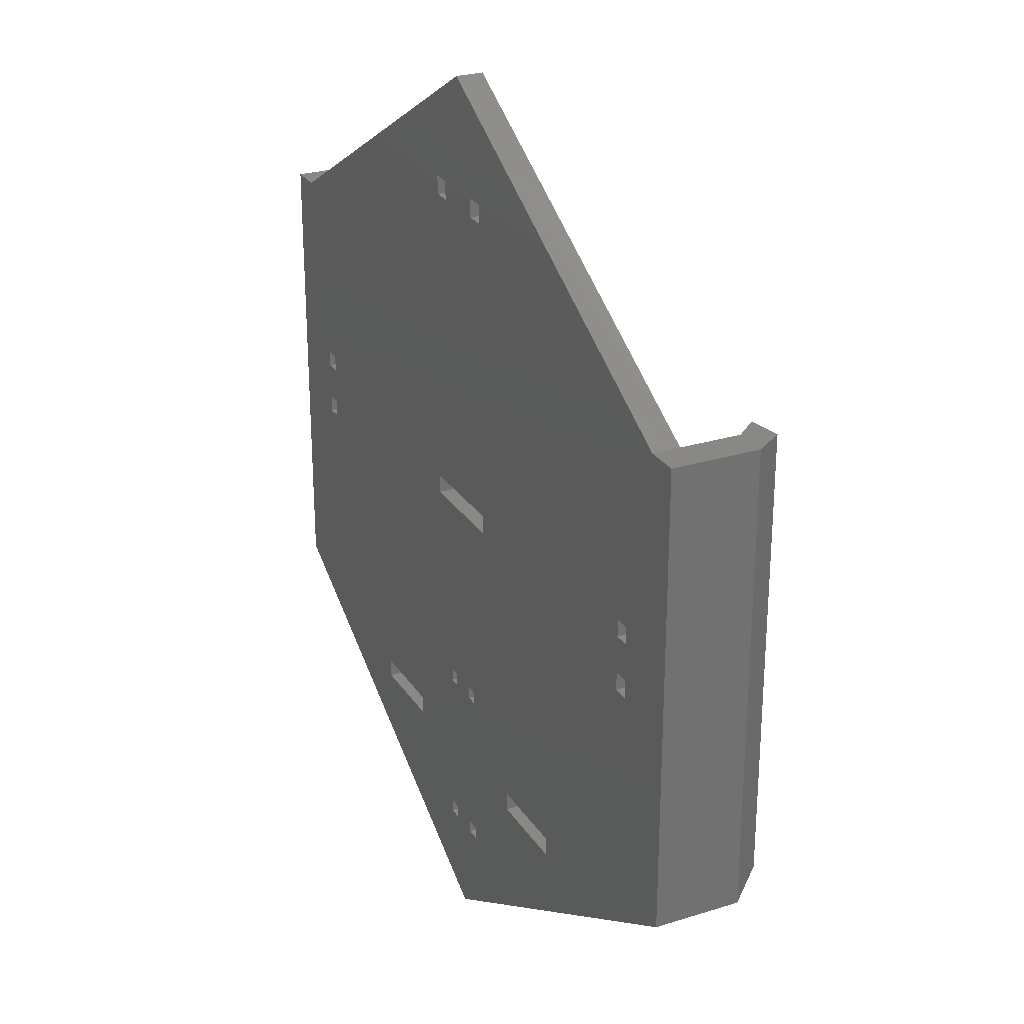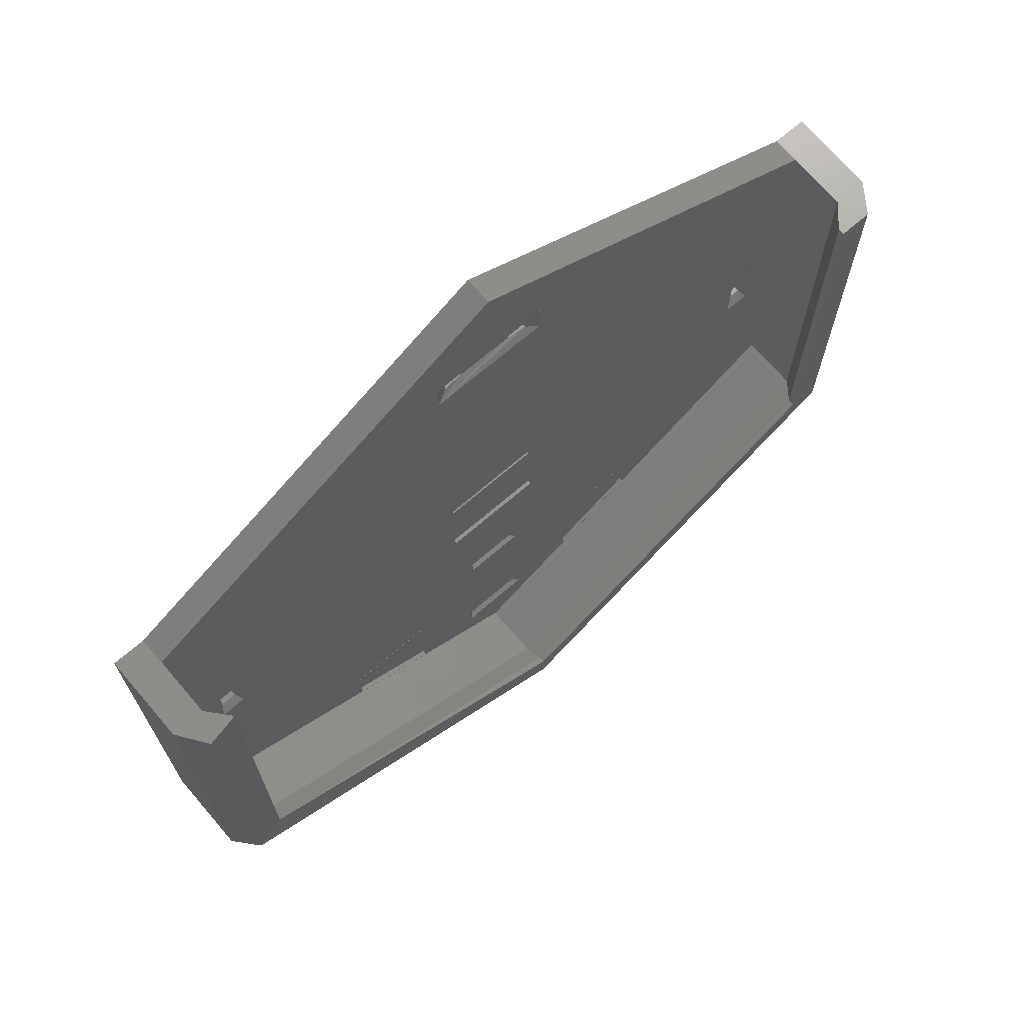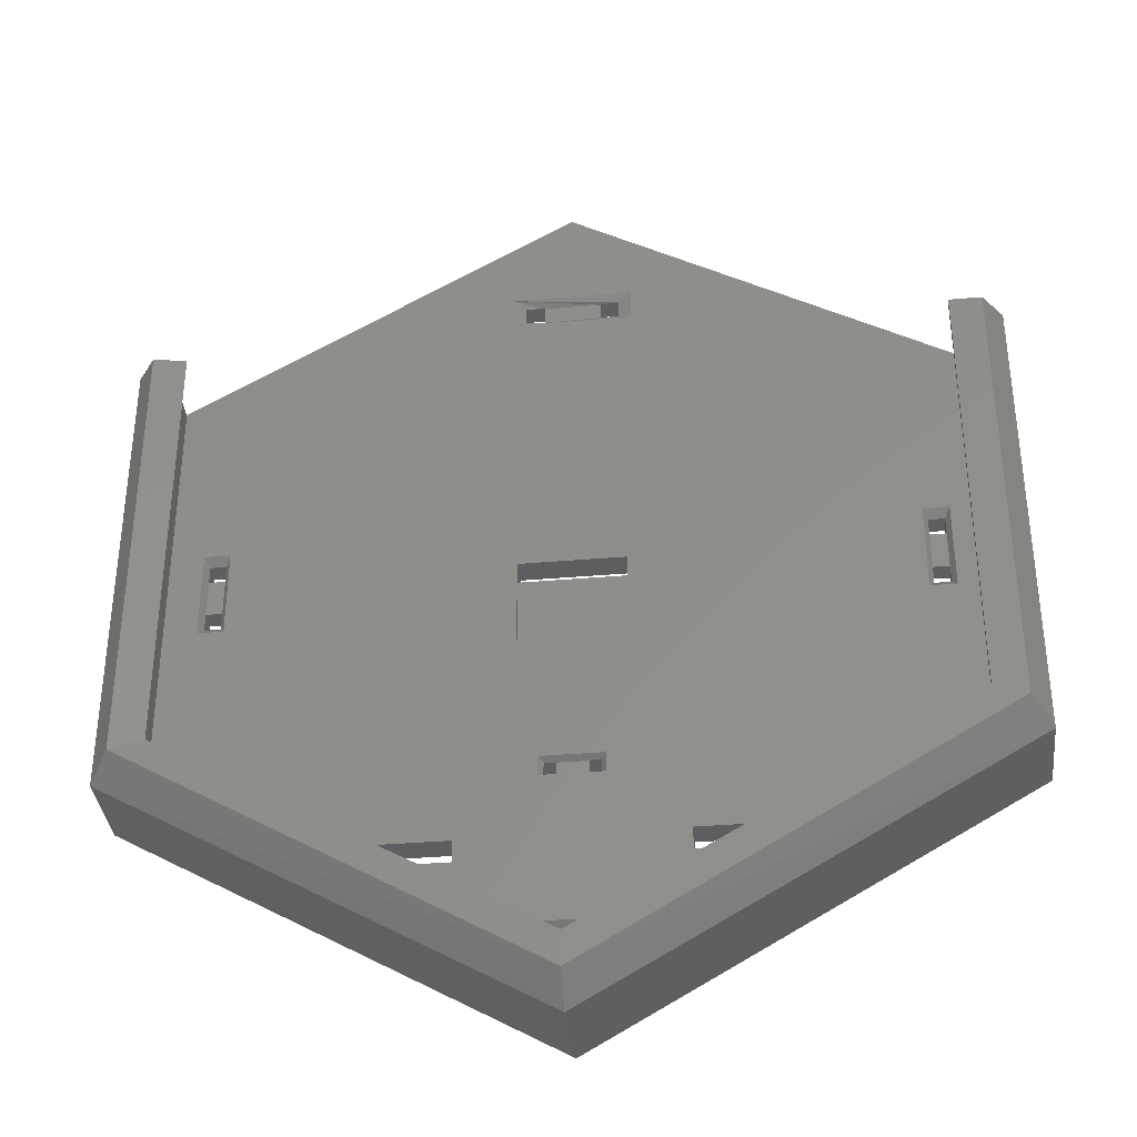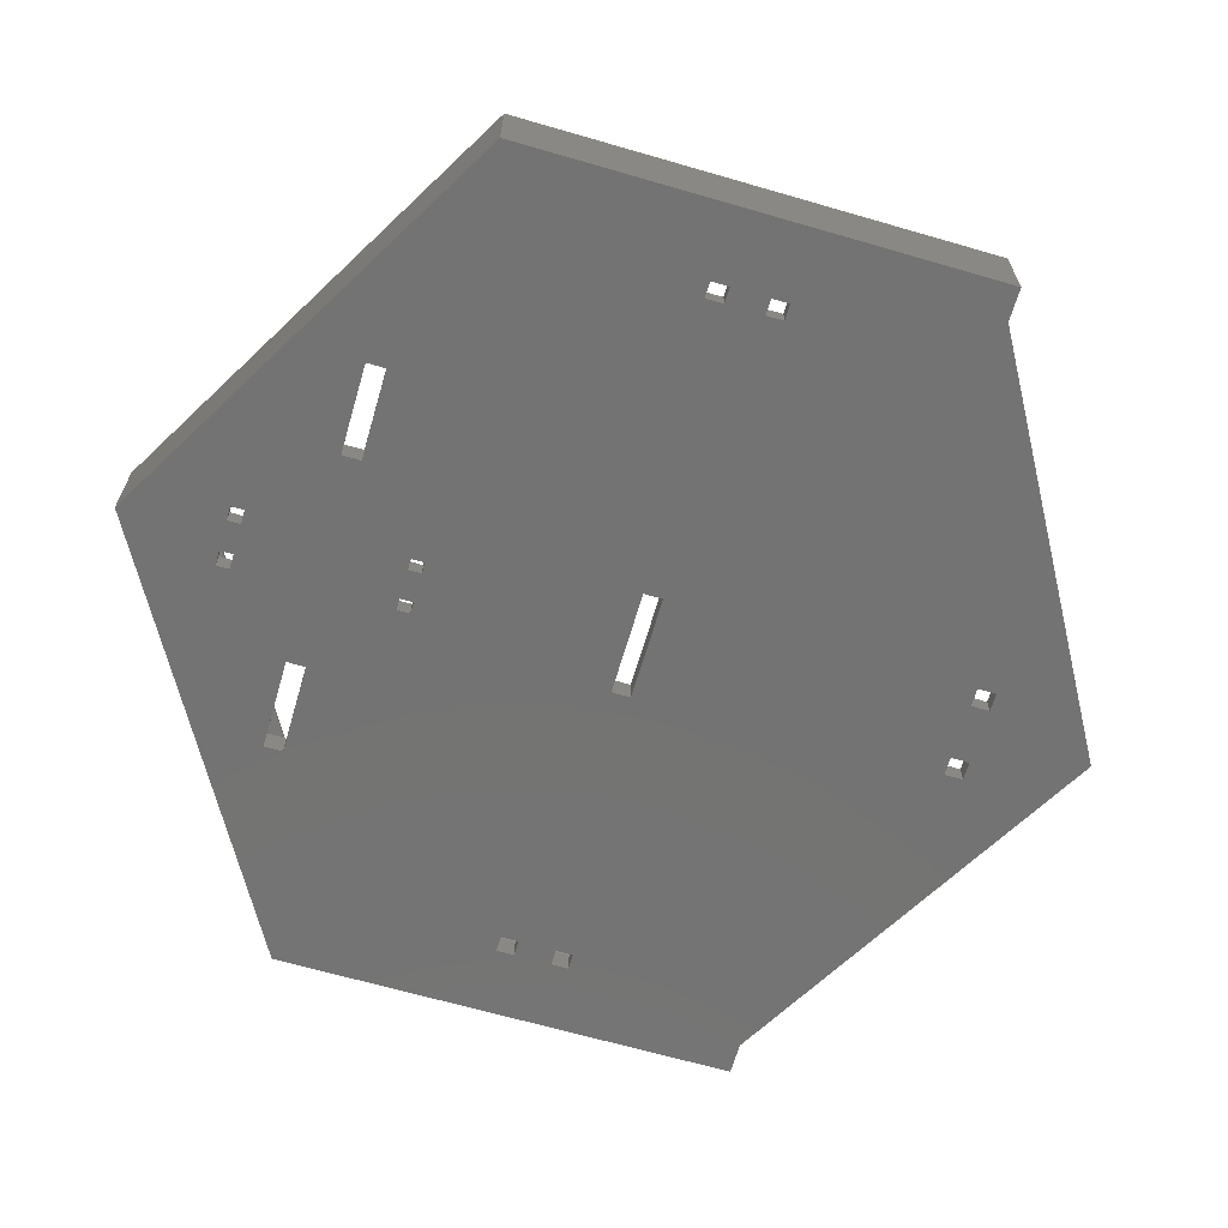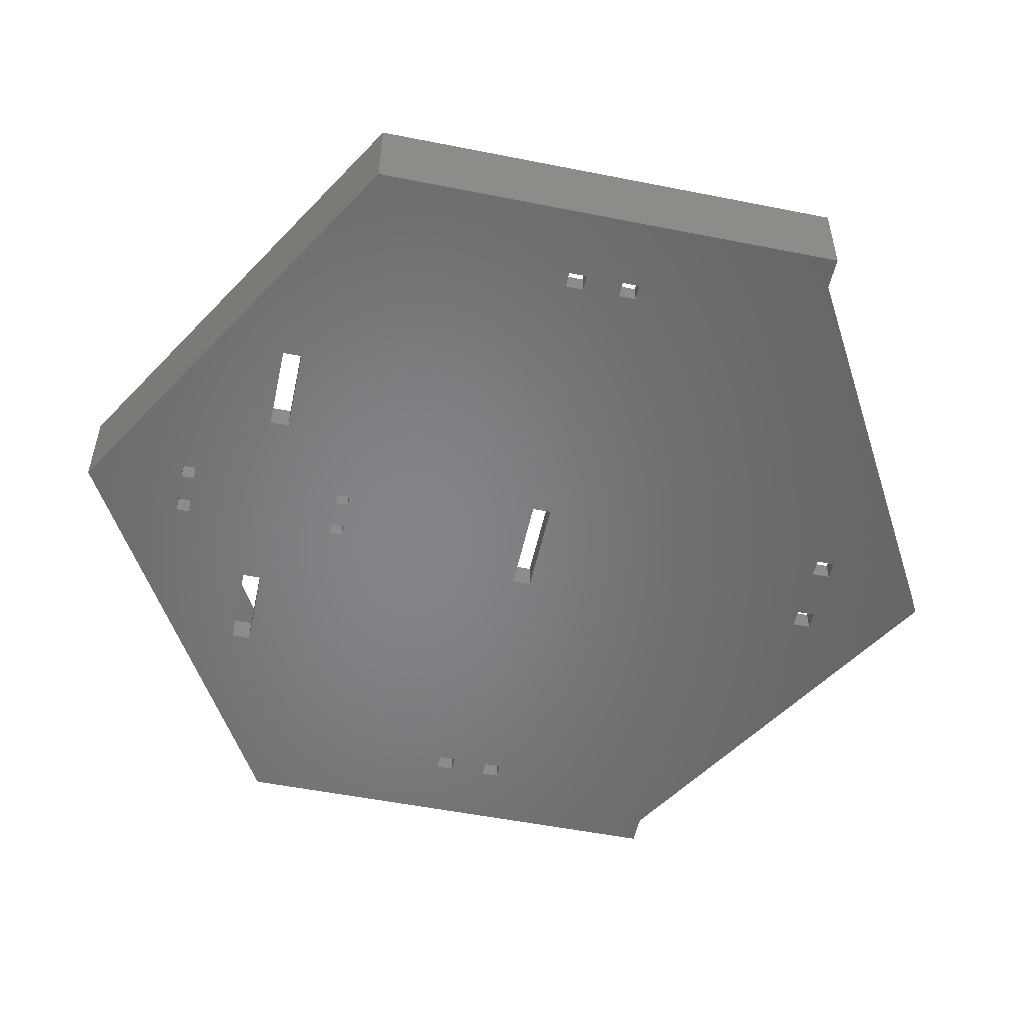
<metadata>
{"format":"stl","ext":"stl","renderer":"f3d","projection":"perspective","resolution":1024,"background":"white","views":[{"elev":26.7,"azim":-115.9,"up":"+Y"},{"elev":70.5,"azim":-40.6,"up":"+Y"},{"elev":-35.9,"azim":6.5,"up":"+Y"},{"elev":-65.6,"azim":73.7,"up":"+Z"},{"elev":-52.6,"azim":77.9,"up":"+Z"}]}
</metadata>
<code>
# stl→obj: 214 verts, 480 faces
v -28.39 -15.03 5.808
v -28.39 16.4 5.808
v -28.39 -15.04 2.845e-15
v -9.537e-06 -31.39 5.808
v -27.03 -13.77 7.754
v -28.39 16.4 9.195e-16
v 0 -29.57 7.754
v 9.537e-06 -31.42 3.848e-15
v -27.03 16.4 7.754
v -26.15 -13.76 2.766e-15
v -26.17 16.4 1.814
v 28.39 -15.03 5.808
v -24.88 -12.94 7.316
v -26.17 16.4 5.807
v -26.2 16.4 9.195e-16
v 27.03 -13.77 7.754
v 28.39 -15.04 2.845e-15
v -14.92 -20.22 3.162e-15
v -0.00123 -27.32 7.754
v -24.88 16.4 7.316
v -23.98 4.343 1.658e-15
v -23.98 -1.624 2.023e-15
v -26.17 -13.76 1.814
v -0.00123 31.42 0
v 24.88 -12.94 7.754
v 28.39 16.4 5.808
v 28.39 16.4 9.195e-16
v 26.17 -13.76 2.766e-15
v -13.29 -19.11 3.094e-15
v -9.479 -23.36 3.354e-15
v -22.26 4.343 1.658e-15
v -3.506 2.125 1.794e-15
v -23.66 3.808 1.691e-15
v -23.66 2.638 1.762e-15
v -23.65 0.1153 1.917e-15
v -23.65 -1.089 1.99e-15
v -22.25 -1.624 2.023e-15
v -3.506 0.8478 1.872e-15
v -23.97 4.343 1.814
v -23.97 -1.624 1.814
v -26.17 -13.75 5.807
v -4.041 24.43 4.28e-16
v -0.00123 31.42 1.814
v 27.03 16.4 7.754
v 14.97 -20.22 3.162e-15
v -13.29 -17.83 3.016e-15
v -0.00123 -28.86 3.691e-15
v -0.0006676 -27.32 7.316
v 24.88 -12.94 7.316
v -4.038 22.23 5.624e-16
v -22.58 3.808 1.691e-15
v -23.65 2.638 1.306
v -23.65 3.808 1.306
v -22.58 0.1153 1.917e-15
v -22.58 2.638 1.762e-15
v -23.65 -1.089 1.306
v -23.65 0.1153 1.306
v -22.58 -1.089 1.99e-15
v -22.25 4.343 1.814
v -22.25 -1.624 1.814
v -14.92 -20.22 1.814
v 4.006 24.43 4.28e-16
v 26.17 16.4 9.195e-16
v -4.04 24.43 1.814
v 24.88 16.4 7.754
v 26.17 16.4 5.807
v 13.19 -19.11 3.094e-15
v 9.514 -23.37 3.354e-15
v -7.158 -19.11 3.094e-15
v -13.29 -17.83 1.814
v -13.29 -19.11 1.504
v -2.462 -25.2 3.467e-15
v -0.001211 -28.83 5.807
v 3.499 2.125 1.794e-15
v 4.006 22.23 5.624e-16
v -3.506 0.8483 1.561
v -3.506 2.125 1.566
v -3.506 0.8483 1.814
v -3.506 2.125 1.814
v -22.58 3.808 1.306
v -22.58 2.638 1.306
v -22.58 0.1153 1.306
v -22.58 -1.089 1.306
v -7.158 -17.83 3.016e-15
v -2.096 -12.3 1.814
v 2.048 -12.3 1.814
v -3.506 -4.702 1.814
v 3.497 -4.702 1.814
v -13.29 -19.11 1.814
v -3.164 23.96 4.569e-16
v -1.911 23.96 4.569e-16
v 1.89 23.96 4.569e-16
v 3.129 23.96 4.569e-16
v -3.161 22.7 5.336e-16
v 26.17 16.4 1.814
v -4.038 22.23 1.814
v 4.006 24.43 1.814
v 23.97 -1.626 2.023e-15
v 23.97 4.343 1.658e-15
v 13.19 -17.83 3.016e-15
v -2.462 -23.41 3.357e-15
v 2.485 -25.2 3.467e-15
v 26.17 -13.75 5.807
v 24.88 16.4 7.316
v 3.499 2.125 1.566
v -1.91 22.7 5.336e-16
v 1.89 22.7 5.336e-16
v 3.129 22.7 5.336e-16
v -7.158 -17.83 1.814
v -2.096 -12.3 2.677e-15
v -2.096 -13.64 2.759e-15
v -3.506 -4.702 1.561
v -13.29 -21.16 1.814
v 3.129 23.96 1.417
v 1.89 23.96 1.299
v -1.911 23.96 1.299
v -3.164 23.96 1.417
v -3.162 22.7 1.417
v 22.25 -1.626 2.023e-15
v 3.498 0.8478 1.872e-15
v 23.65 -1.091 1.991e-15
v 23.65 0.1153 1.917e-15
v 23.65 2.638 1.762e-15
v 23.65 3.808 1.691e-15
v 22.25 4.343 1.658e-15
v 7.132 -19.11 3.094e-15
v 13.19 -17.83 1.814
v 13.19 -19.11 1.492
v -7.158 -19.11 1.504
v -13.29 -21.12 1.504
v -7.158 -24.67 1.504
v -7.158 -19.11 1.814
v -7.158 -24.67 1.814
v 2.485 -23.41 3.357e-15
v -2.013 -24.75 3.439e-15
v -2.013 -23.86 3.385e-15
v -0.9917 -24.75 3.439e-15
v 1.084 -24.75 3.439e-15
v 2.036 -24.75 3.439e-15
v -0.00123 -28.86 1.814
v 7.136 -24.74 1.813
v 3.498 0.8478 1.561
v 4.006 22.23 1.814
v 3.499 2.125 1.814
v -1.91 22.7 1.299
v 1.89 22.7 1.299
v 3.129 22.7 1.417
v 3.497 -4.702 1.561
v 2.048 -12.3 2.677e-15
v 7.132 -17.83 3.016e-15
v 2.048 -13.64 2.759e-15
v -1.796 -13.4 2.744e-15
v -1.796 -12.53 2.691e-15
v -13.29 -21.12 1.814
v 26.17 -13.76 1.814
v 22.57 -1.091 1.991e-15
v 23.65 0.1153 1.306
v 23.65 -1.091 1.306
v 22.57 2.638 1.762e-15
v 22.57 0.1153 1.917e-15
v 23.65 3.808 1.306
v 23.65 2.638 1.306
v 22.57 3.808 1.691e-15
v 7.132 -19.11 1.492
v -2.462 -25.1 1.814
v -2.462 -23.51 1.814
v -0.9917 -23.86 3.385e-15
v 1.084 -23.86 3.385e-15
v 2.036 -23.86 3.385e-15
v -2.013 -23.86 1.42
v -2.013 -24.75 1.42
v -0.9917 -24.75 1.299
v 2.036 -24.75 1.42
v 1.084 -24.75 1.299
v 1.001 -12.53 2.691e-15
v -1.019 -12.53 2.691e-15
v -1.019 -13.4 2.744e-15
v 1.001 -13.4 2.744e-15
v -1.796 -13.4 1.419
v -1.796 -12.53 1.419
v -2.096 -13.64 1.814
v 2.048 -13.64 1.814
v 7.132 -17.83 1.814
v 14.97 -20.22 1.814
v 23.97 -1.626 1.814
v 23.97 4.343 1.814
v 22.57 -1.091 1.306
v 22.57 0.1153 1.306
v 22.57 2.638 1.306
v 22.58 3.808 1.306
v 7.132 -19.11 1.814
v 13.19 -19.11 1.814
v 2.485 -25.1 1.814
v 2.485 -23.51 1.814
v -0.9917 -23.86 1.299
v 2.036 -23.86 1.42
v 1.084 -23.86 1.299
v 13.19 -21.19 1.814
v 13.24 -21.21 1.814
v 22.25 -1.626 1.814
v 22.25 4.343 1.814
v 3.498 0.8478 1.814
v -1.019 -12.53 1.299
v 1.001 -12.53 1.299
v 1.749 -13.4 1.419
v 1.749 -12.53 1.419
v 1.749 -13.4 2.744e-15
v 1.749 -12.53 2.691e-15
v -1.019 -13.4 1.299
v 1.001 -13.4 1.299
v 7.132 -24.68 1.567
v 7.132 -24.68 1.814
v 13.19 -21.19 1.567
v -7.172 -24.71 1.814
f 1 2 3
f 1 3 4
f 1 5 2
f 3 2 6
f 7 1 4
f 4 3 8
f 5 1 7
f 2 5 9
f 3 6 10
f 2 11 6
f 4 12 7
f 4 8 12
f 3 10 8
f 5 7 13
f 2 9 14
f 13 9 5
f 6 15 10
f 14 11 2
f 11 15 6
f 7 12 16
f 12 8 17
f 10 18 8
f 13 7 19
f 14 9 20
f 20 9 13
f 21 22 15
f 15 22 10
f 11 14 23
f 15 11 24
f 25 7 16
f 12 26 16
f 27 12 17
f 17 8 28
f 18 10 29
f 18 30 8
f 19 13 13
f 19 7 25
f 20 13 14
f 20 20 9
f 13 13 20
f 21 15 31
f 15 32 31
f 21 33 22
f 33 34 22
f 34 35 22
f 35 36 22
f 22 37 10
f 38 10 37
f 39 11 40
f 40 11 23
f 23 14 41
f 42 15 24
f 24 11 43
f 16 44 25
f 26 12 27
f 16 26 44
f 28 27 17
f 28 8 45
f 29 30 18
f 46 29 10
f 30 47 8
f 48 13 19
f 49 19 25
f 20 13 20
f 14 13 41
f 32 15 50
f 32 38 31
f 31 38 37
f 21 31 33
f 33 31 51
f 52 34 53
f 53 34 33
f 35 34 54
f 54 34 55
f 36 35 56
f 56 35 57
f 37 22 58
f 58 22 36
f 10 38 46
f 39 40 53
f 53 40 52
f 52 40 57
f 40 56 57
f 59 11 39
f 23 60 40
f 23 41 61
f 42 24 62
f 50 15 42
f 24 43 63
f 64 43 11
f 25 44 65
f 27 63 26
f 26 66 44
f 63 27 28
f 45 67 28
f 45 8 68
f 69 30 29
f 70 71 46
f 46 71 29
f 72 47 30
f 8 47 68
f 48 19 49
f 73 13 48
f 25 65 49
f 41 13 73
f 32 50 74
f 74 50 75
f 31 37 51
f 51 37 55
f 55 37 54
f 37 58 54
f 76 77 78
f 78 77 79
f 80 53 51
f 51 53 33
f 34 52 55
f 55 52 81
f 82 57 54
f 54 57 35
f 36 56 58
f 58 56 83
f 46 38 84
f 81 52 82
f 82 52 57
f 59 39 80
f 80 39 53
f 40 60 56
f 56 60 83
f 79 11 59
f 85 86 87
f 87 86 88
f 61 89 23
f 41 73 61
f 42 62 90
f 90 62 91
f 91 62 92
f 92 62 93
f 62 24 63
f 42 90 50
f 50 90 94
f 63 43 95
f 11 96 64
f 43 64 97
f 65 44 66
f 63 95 26
f 26 95 66
f 28 98 63
f 63 98 99
f 68 67 45
f 100 28 67
f 69 101 30
f 30 101 72
f 47 72 102
f 102 68 47
f 103 48 49
f 73 48 103
f 49 65 104
f 105 77 74
f 74 77 32
f 50 94 75
f 94 106 75
f 106 107 75
f 107 108 75
f 63 74 75
f 55 81 51
f 51 81 80
f 83 82 58
f 58 82 54
f 84 109 46
f 46 109 70
f 38 110 84
f 84 110 111
f 60 59 83
f 83 59 82
f 82 59 81
f 59 80 81
f 79 59 78
f 78 59 60
f 11 79 96
f 78 87 76
f 76 87 112
f 70 23 89
f 113 61 73
f 114 115 93
f 93 115 92
f 107 106 92
f 92 106 91
f 91 116 90
f 90 116 117
f 62 75 93
f 93 75 108
f 63 75 62
f 118 94 117
f 117 94 90
f 97 95 43
f 64 96 117
f 117 96 118
f 97 64 114
f 114 64 115
f 115 64 116
f 64 117 116
f 104 65 66
f 95 103 66
f 98 28 119
f 28 120 119
f 98 121 99
f 121 122 99
f 122 123 99
f 123 124 99
f 99 125 63
f 74 63 125
f 126 67 68
f 127 100 128
f 128 100 67
f 120 28 100
f 109 84 129
f 129 84 69
f 71 130 129
f 129 130 131
f 132 129 133
f 133 129 131
f 69 126 101
f 101 126 134
f 72 101 135
f 135 101 136
f 72 135 102
f 135 137 102
f 137 138 102
f 138 139 102
f 126 68 134
f 134 68 102
f 103 49 66
f 140 73 141
f 66 49 104
f 105 74 142
f 142 74 120
f 96 79 143
f 143 79 144
f 106 94 145
f 145 94 118
f 107 146 108
f 108 146 147
f 112 87 148
f 148 87 88
f 110 38 149
f 149 38 120
f 150 84 151
f 151 84 111
f 111 110 152
f 152 110 153
f 130 154 131
f 131 154 133
f 108 147 93
f 93 147 114
f 92 115 107
f 107 115 146
f 91 106 116
f 116 106 145
f 143 95 97
f 103 95 155
f 119 120 125
f 125 120 74
f 98 119 121
f 121 119 156
f 122 121 157
f 157 121 158
f 123 122 159
f 159 122 160
f 124 123 161
f 161 123 162
f 125 99 163
f 163 99 124
f 67 126 128
f 128 126 164
f 150 120 100
f 126 69 150
f 150 69 84
f 165 166 133
f 133 166 132
f 101 134 136
f 136 134 167
f 167 134 168
f 134 169 168
f 170 171 136
f 136 171 135
f 137 135 172
f 172 135 171
f 137 167 138
f 138 167 168
f 173 139 174
f 174 139 138
f 134 102 169
f 169 102 139
f 144 95 143
f 143 147 96
f 147 146 96
f 146 145 96
f 145 118 96
f 120 150 149
f 150 151 149
f 175 176 149
f 149 176 110
f 111 177 151
f 151 177 178
f 177 111 152
f 110 176 153
f 179 152 180
f 180 152 153
f 181 109 182
f 182 109 183
f 181 179 85
f 85 179 180
f 143 97 147
f 147 97 114
f 116 145 115
f 115 145 146
f 155 184 103
f 155 95 185
f 185 95 186
f 119 125 156
f 156 125 160
f 160 125 159
f 125 163 159
f 156 187 121
f 121 187 158
f 122 157 160
f 160 157 188
f 123 159 162
f 162 159 189
f 163 124 190
f 190 124 161
f 186 161 185
f 161 162 185
f 162 157 185
f 157 158 185
f 164 183 191
f 127 192 155
f 150 100 183
f 183 100 127
f 183 109 191
f 191 109 132
f 193 165 140
f 132 166 191
f 191 166 194
f 166 165 170
f 170 165 171
f 170 136 195
f 195 136 167
f 196 197 169
f 169 197 168
f 172 171 165
f 195 167 172
f 172 167 137
f 197 174 168
f 168 174 138
f 174 193 173
f 196 169 173
f 173 169 139
f 198 199 184
f 200 201 202
f 202 201 144
f 95 144 201
f 85 203 86
f 86 203 204
f 182 86 205
f 205 86 206
f 151 207 149
f 149 207 208
f 175 149 208
f 178 177 175
f 175 177 176
f 151 178 207
f 179 209 152
f 152 209 177
f 180 153 203
f 203 153 176
f 210 209 182
f 182 209 181
f 85 180 203
f 181 209 179
f 155 192 184
f 200 155 185
f 95 201 186
f 160 188 156
f 156 188 187
f 163 190 159
f 159 190 189
f 200 185 187
f 187 185 158
f 188 157 189
f 189 157 162
f 186 201 161
f 161 201 190
f 164 191 211
f 211 191 212
f 165 193 172
f 172 193 174
f 166 195 194
f 194 195 197
f 166 170 195
f 194 197 196
f 195 172 197
f 197 172 174
f 193 194 173
f 173 194 196
f 201 200 190
f 190 200 189
f 189 200 188
f 200 187 188
f 86 204 206
f 204 203 210
f 210 203 209
f 210 182 205
f 205 206 207
f 207 206 208
f 206 204 208
f 208 204 175
f 204 210 175
f 175 210 178
f 203 176 209
f 209 176 177
f 205 207 210
f 210 207 178
f 211 212 213
f 213 212 198
f 128 164 213
f 213 164 211
f 78 60 87
f 87 109 85
f 85 109 181
f 202 88 200
f 144 105 202
f 202 105 142
f 144 79 105
f 105 79 77
f 148 88 142
f 142 88 202
f 76 112 142
f 142 112 148
f 120 38 142
f 142 38 76
f 38 32 76
f 76 32 77
f 87 70 109
f 87 23 70
f 87 60 23
f 155 88 127
f 88 86 127
f 86 182 127
f 182 183 127
f 200 88 155
f 198 184 192
f 199 103 184
f 212 141 198
f 198 141 199
f 193 140 212
f 212 140 141
f 141 73 199
f 199 73 103
f 191 194 212
f 212 194 193
f 198 192 213
f 213 192 128
f 71 129 29
f 29 129 69
f 133 140 165
f 154 113 133
f 133 113 214
f 214 73 140
f 113 73 214
f 71 89 130
f 130 89 154
f 61 113 154
f 133 214 140
f 61 154 89
f 71 70 89
f 129 132 109
f 127 128 192
f 126 150 164
f 164 150 183

</code>
